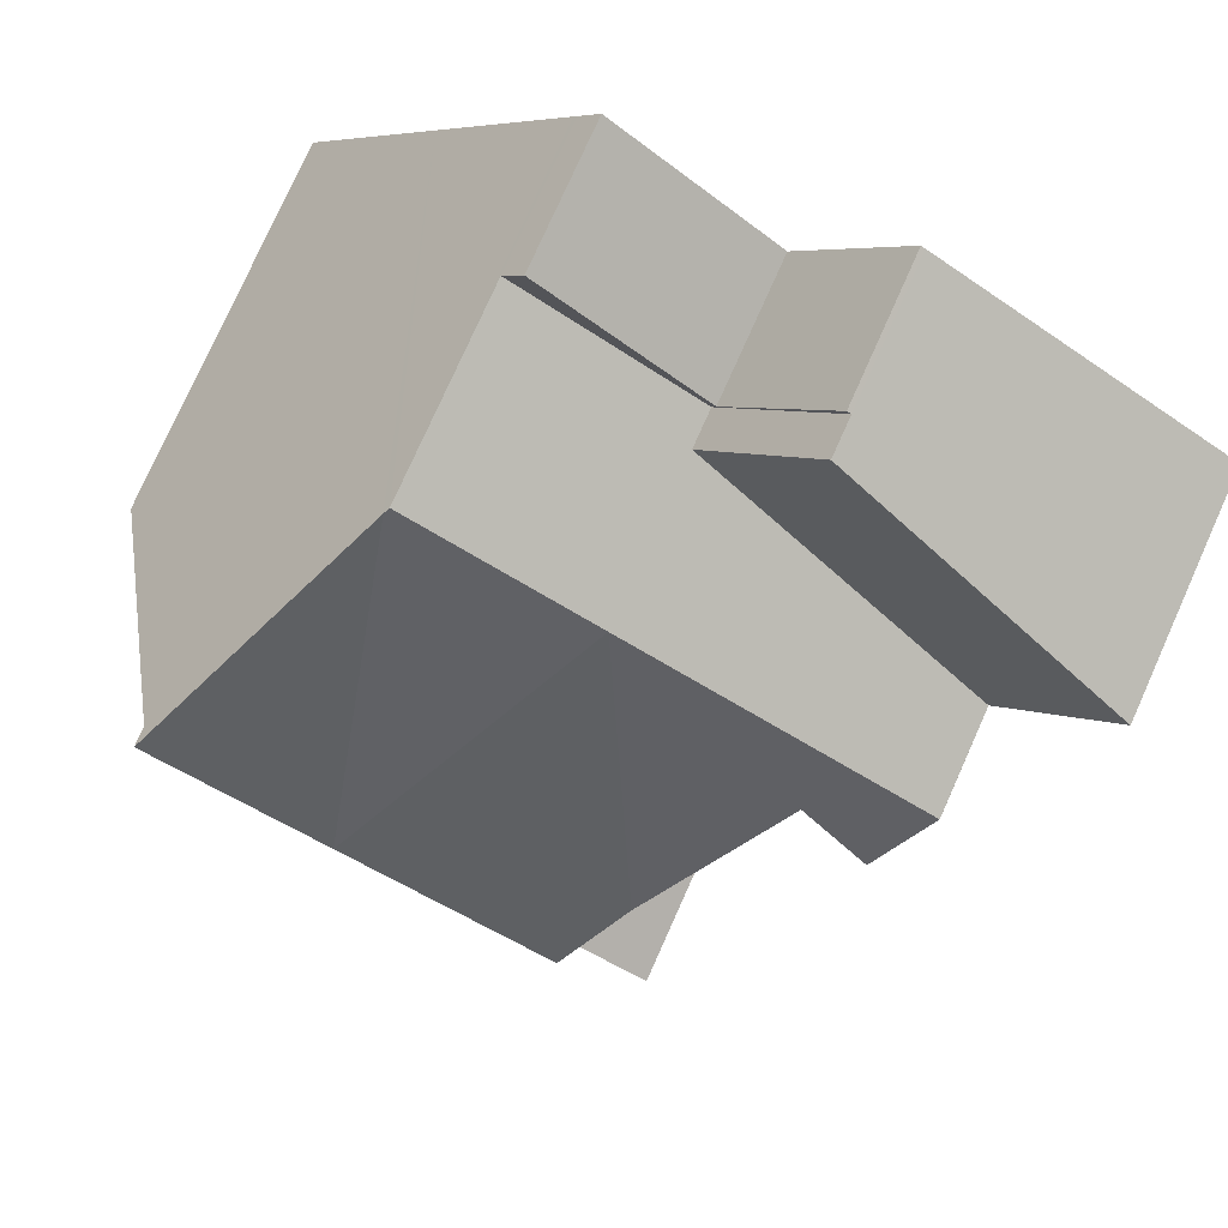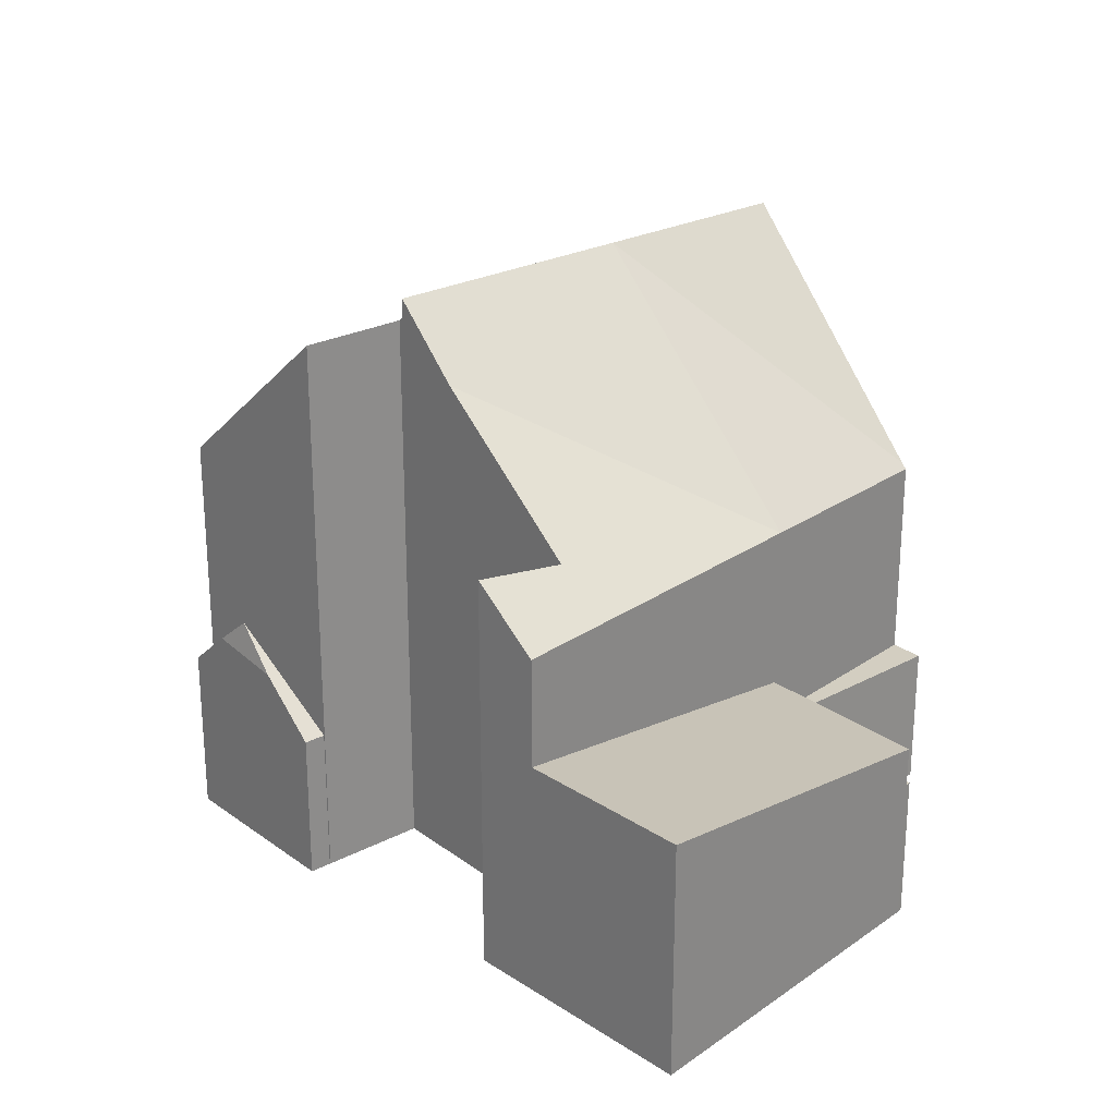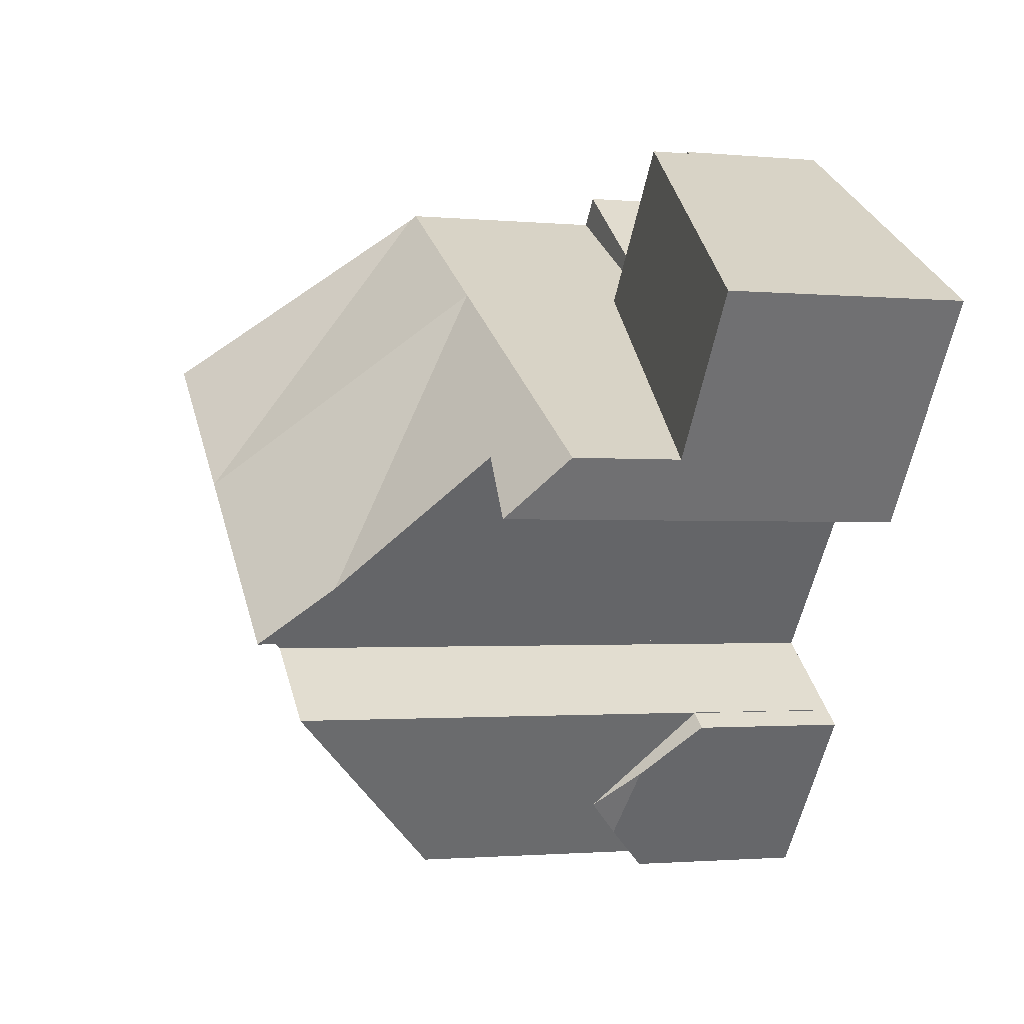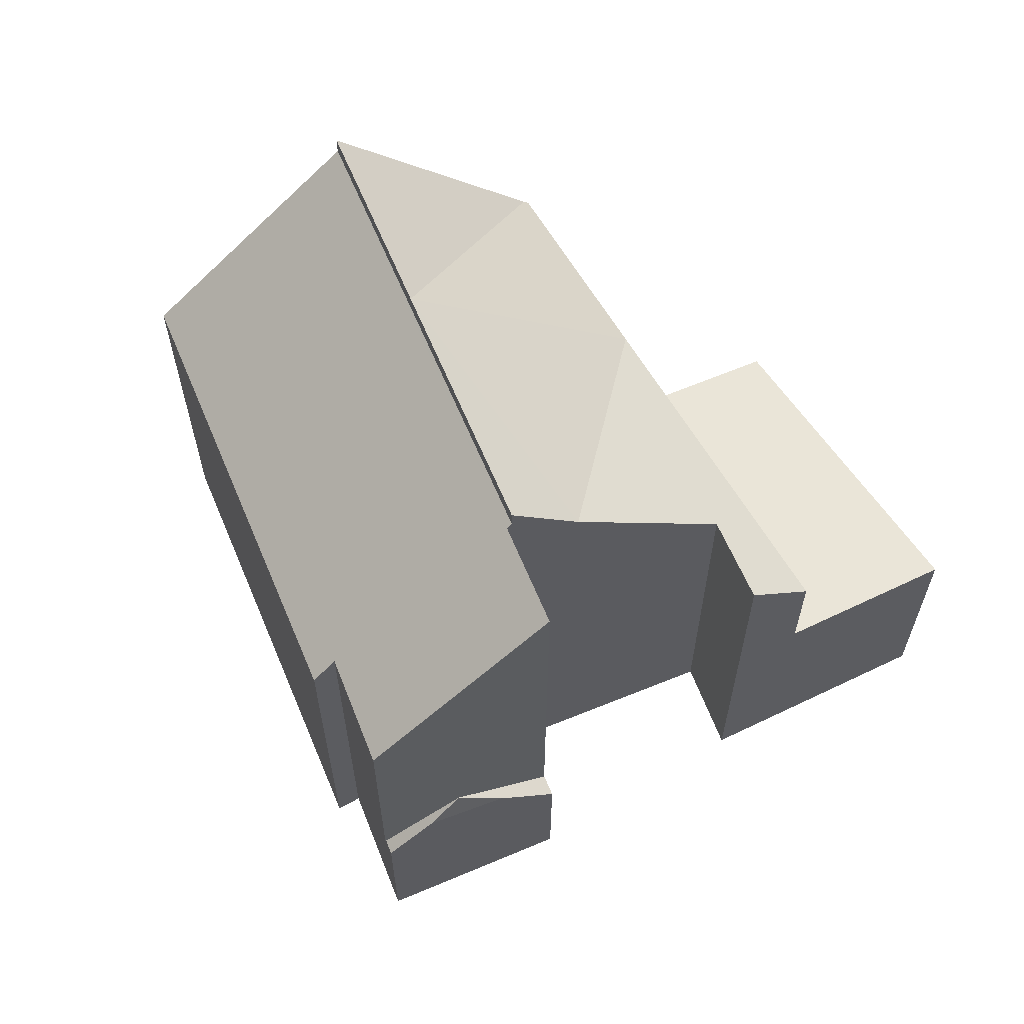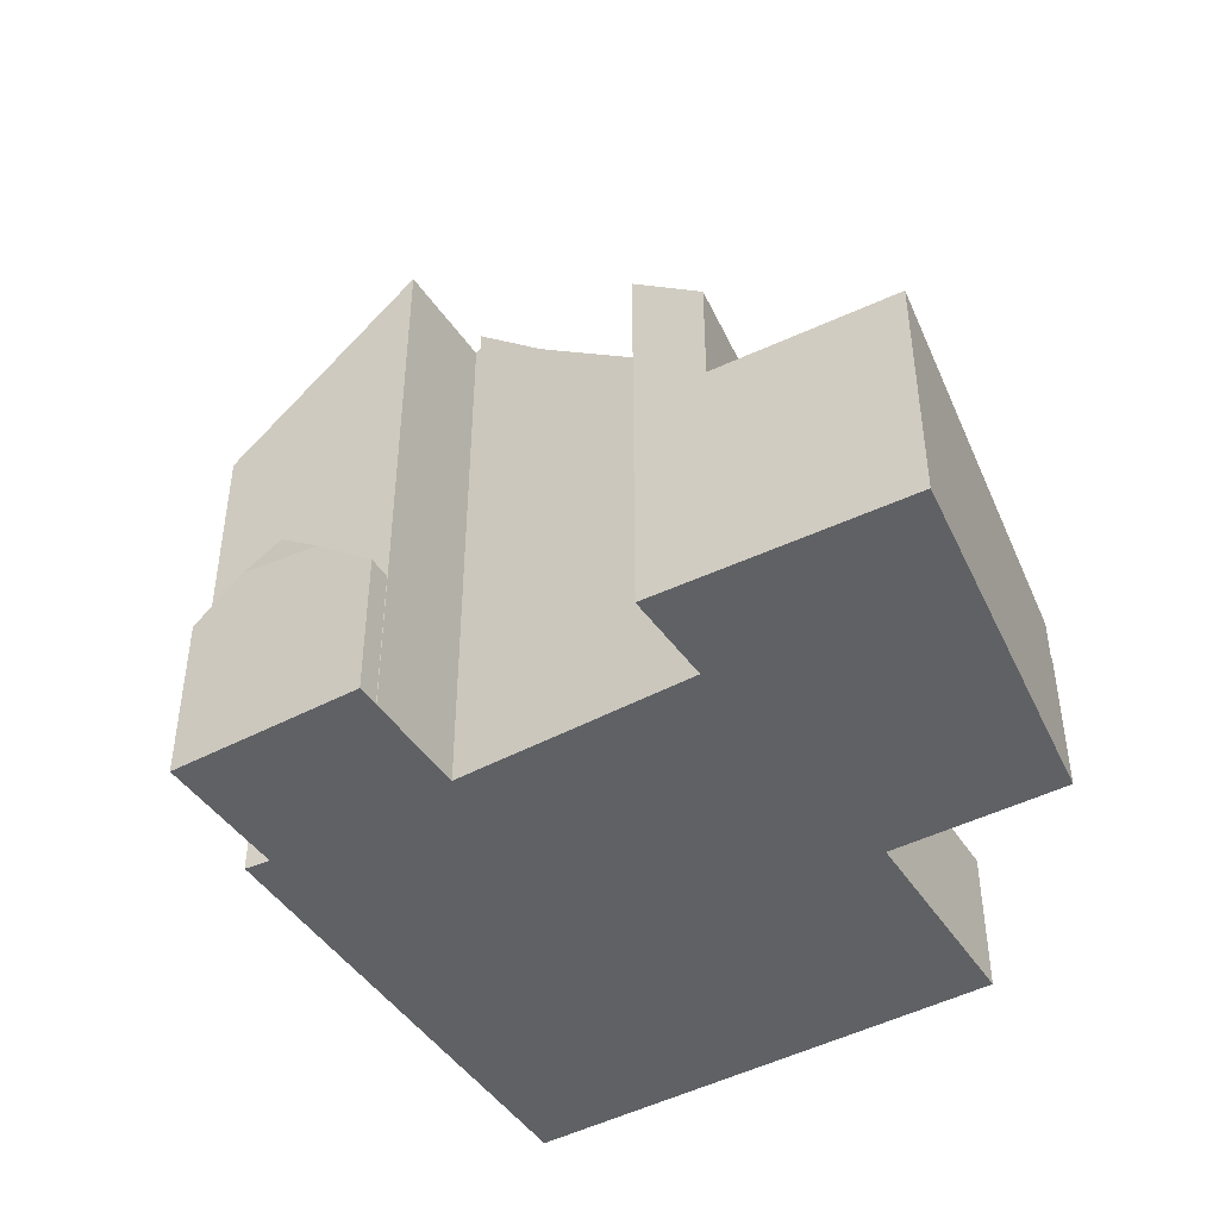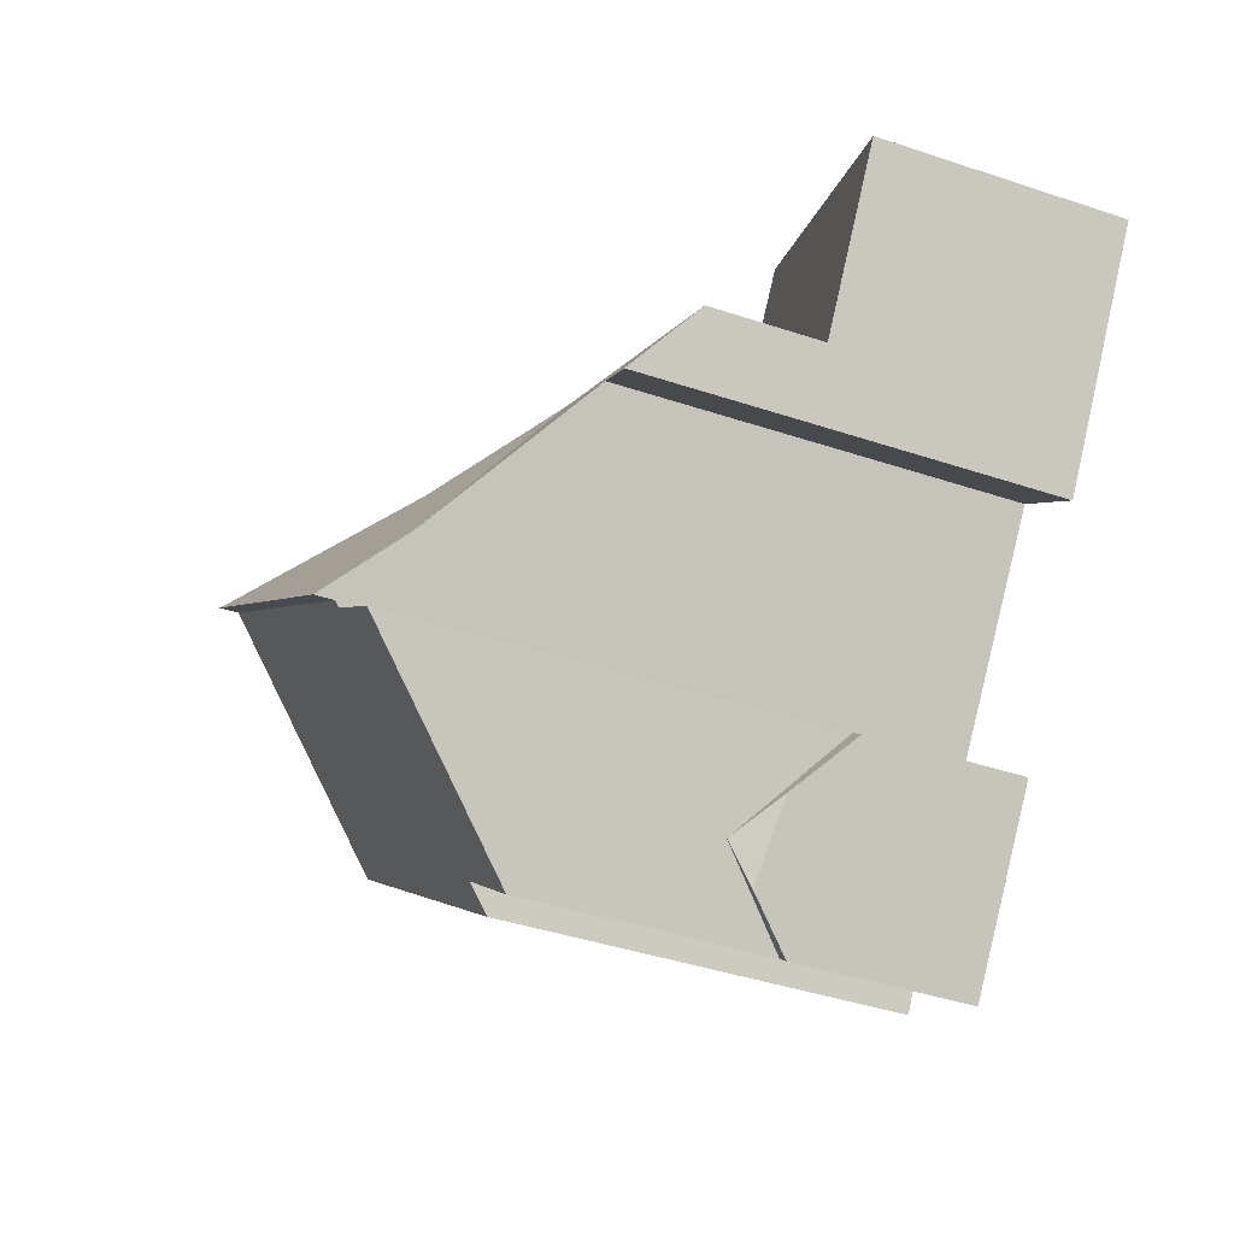
<metadata>
{"format":"obj","ext":"obj","renderer":"f3d","projection":"perspective","resolution":1024,"background":"white","views":[{"elev":78.5,"azim":-155.8,"up":"+Z"},{"elev":25.1,"azim":-78.9,"up":"+Y"},{"elev":-1.5,"azim":-109.3,"up":"+Z"},{"elev":62.7,"azim":-151.2,"up":"+Y"},{"elev":-45.8,"azim":-96.8,"up":"+Y"},{"elev":-41.9,"azim":-111.9,"up":"+Z"}]}
</metadata>
<code>
v  6.654 10.89 -5.637
v  11.94 12.3 -3.32
v  7.587 12.3 -6.8
v  8.712 7.35 0.805
v  2.174 7.35 -3.086
v  4.524 8.227 -2.98
v  3.005 8.486 -4.265
v  12.58 7.35 3.109
v  12.65 7.459 3.018
v  15.44 12.3 -0.531
v  15.44 3.251e-17 -0.531
v  7.587 4.164e-16 -6.8
v  11.94 2.033e-16 -3.32
v  3.005 2.612e-16 -4.265
v  4.524 1.825e-16 -2.98
v  6.654 3.452e-16 -5.637
v  2.174 1.89e-16 -3.086
v  8.712 -4.929e-17 0.805
v  12.58 -1.904e-16 3.109
v  12.65 -1.848e-16 3.018
v  7.008 5.046 -10.3
v  5.533 3.149 -8.598
v  5.895 3.148 -8.306
v  6.321 4.227 -9.605
v  8.308 3.046 -11.49
v  5.908 3.046 -8.296
v  8.243 3.574 -11.55
v  7.366 4.434 -10.94
v  7.998 3.569 -11.75
v  7.998 7.194e-16 -11.75
v  5.533 5.265e-16 -8.598
v  7.366 6.7e-16 -10.94
v  6.321 5.881e-16 -9.605
v  5.895 5.086e-16 -8.306
v  5.908 5.08e-16 -8.296
v  8.308 7.037e-16 -11.49
v  8.243 7.071e-16 -11.55
v  2.174 5.065 -3.086
v  6.372 3.876 3.792
v  8.712 3.87 0.805
v  0 5.041 3.087e-16
v  0 0 0
v  6.372 -2.322e-16 3.792
v  5.908 11.8 -8.296
v  10.17 8.462 -9.958
v  8.308 8.429 -11.49
v  14.79 8.001 -6.959
v  18.3 7.984 -4.186
v  7.656 11.81 -6.886
v  15.44 11.9 -0.531
v  11.94 11.9 -3.32
v  7.587 11.9 -6.8
v  10.44 8.023 -10.4
v  7.656 4.216e-16 -6.886
v  10.17 6.098e-16 -9.958
v  10.44 6.369e-16 -10.4
v  18.3 2.563e-16 -4.186
v  14.79 4.261e-16 -6.959
v  12.58 3.046 3.109
v  8.628 3.046 0.957
v  12.14 3.046 3.68
v  8.712 3.046 0.805
v  6.372 3.046 3.792
v  6.46 3.046 3.844
v  6.46 -2.354e-16 3.844
v  8.628 -5.86e-17 0.957
v  12.14 -2.253e-16 3.68
g defaultobject
f 1 2 3
f 2 1 4
f 5 6 7
f 6 5 4
f 4 1 6
f 8 2 4
f 2 8 9
f 2 9 10
f 11 2 10
f 2 11 3
f 3 11 12
f 12 11 13
f 6 14 7
f 14 6 15
f 12 1 3
f 1 12 6
f 6 12 15
f 15 12 16
f 14 5 7
f 5 14 17
f 17 4 5
f 4 17 18
f 4 18 8
f 8 18 19
f 9 11 10
f 11 9 8
f 11 8 20
f 20 8 19
f 14 18 17
f 18 14 15
f 18 15 16
f 18 16 12
f 18 12 13
f 18 13 19
f 19 13 20
f 20 13 11
f 21 22 23
f 22 21 24
f 25 23 26
f 23 25 21
f 21 25 27
f 28 27 29
f 27 28 21
f 28 24 21
f 29 24 28
f 24 29 22
f 22 29 30
f 22 30 31
f 31 30 32
f 31 32 33
f 31 23 22
f 23 31 34
f 35 25 26
f 25 35 36
f 25 29 27
f 29 25 30
f 30 25 36
f 30 36 37
f 33 34 31
f 34 33 35
f 35 33 36
f 36 33 32
f 36 32 30
f 36 30 37
f 38 39 40
f 39 38 41
f 42 39 41
f 39 42 43
f 43 40 39
f 40 43 18
f 40 17 38
f 17 40 18
f 17 41 38
f 41 17 42
f 17 43 42
f 43 17 18
f 44 45 46
f 45 44 47
f 47 44 48
f 48 44 49
f 48 49 50
f 50 49 51
f 51 49 52
f 47 53 45
f 44 54 49
f 54 44 35
f 12 51 52
f 51 12 50
f 50 12 11
f 11 12 13
f 49 12 52
f 12 49 54
f 53 55 45
f 55 53 56
f 46 35 44
f 35 46 36
f 11 48 50
f 48 11 57
f 57 47 48
f 47 57 53
f 53 57 56
f 56 57 58
f 55 46 45
f 46 55 36
f 35 55 54
f 55 35 36
f 13 57 11
f 57 13 58
f 58 13 12
f 58 12 55
f 58 55 56
f 55 12 54
f 59 60 61
f 60 59 62
f 60 63 64
f 63 60 62
f 43 64 63
f 64 43 65
f 66 61 60
f 61 66 67
f 65 60 64
f 60 65 66
f 67 59 61
f 59 67 19
f 19 62 59
f 62 19 18
f 18 63 62
f 63 18 43
f 43 18 65
f 66 65 18
f 67 66 18
f 19 67 18

</code>
